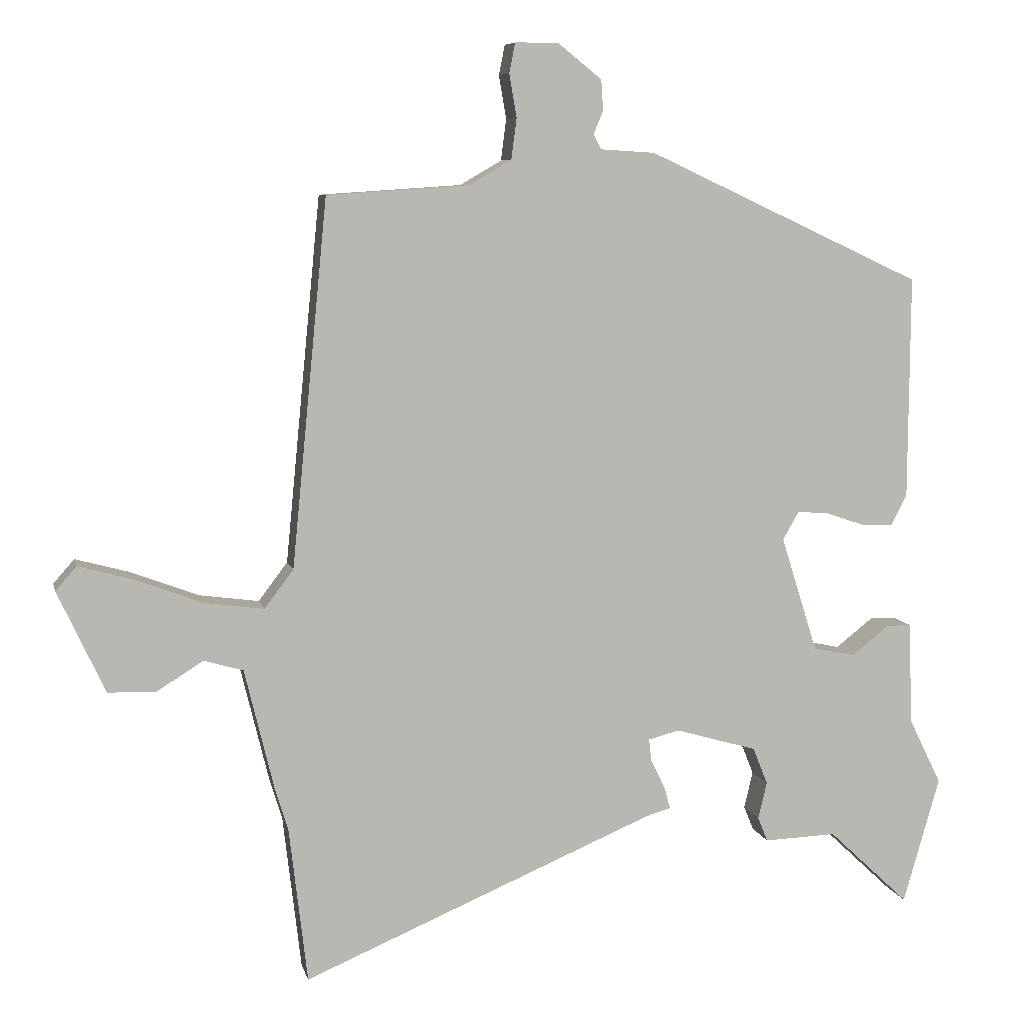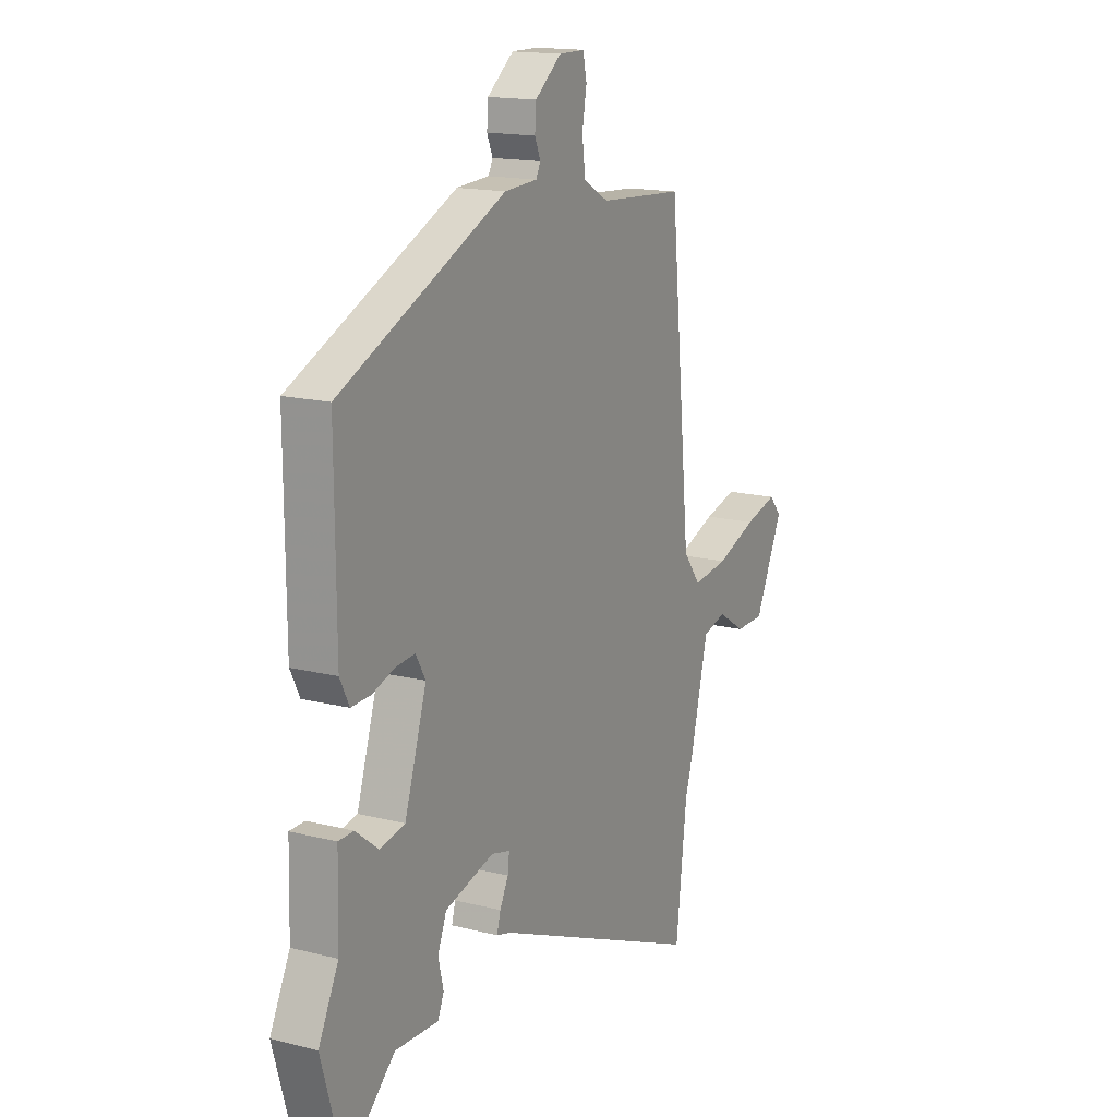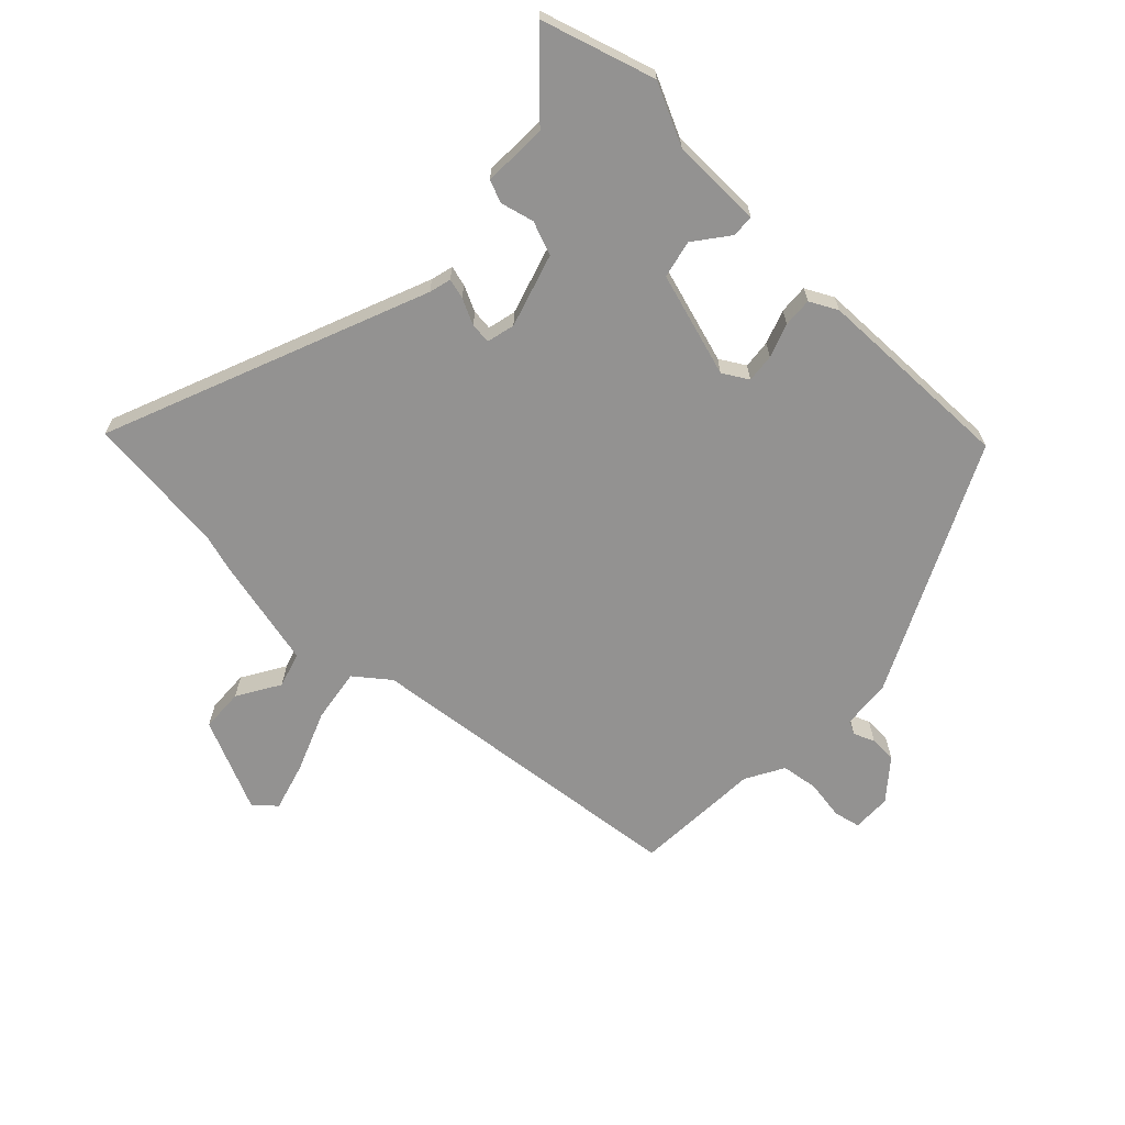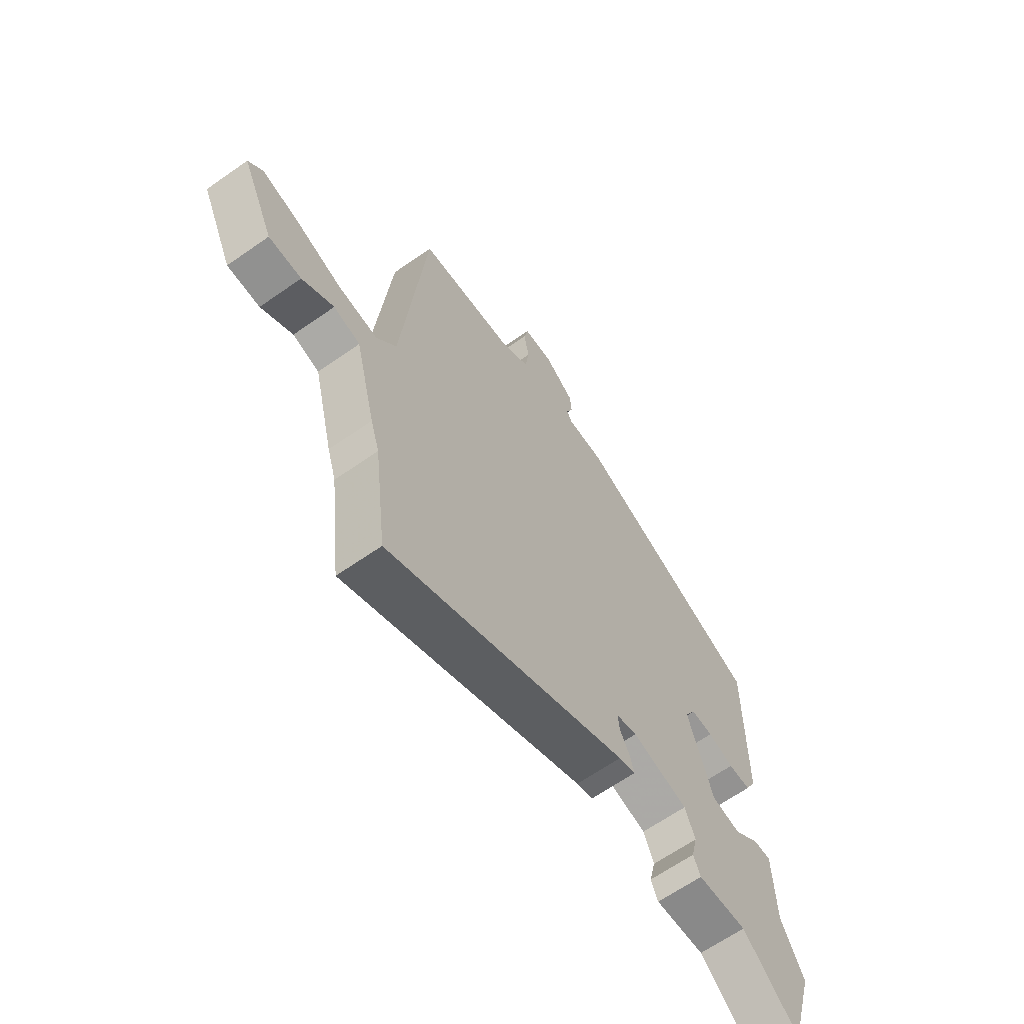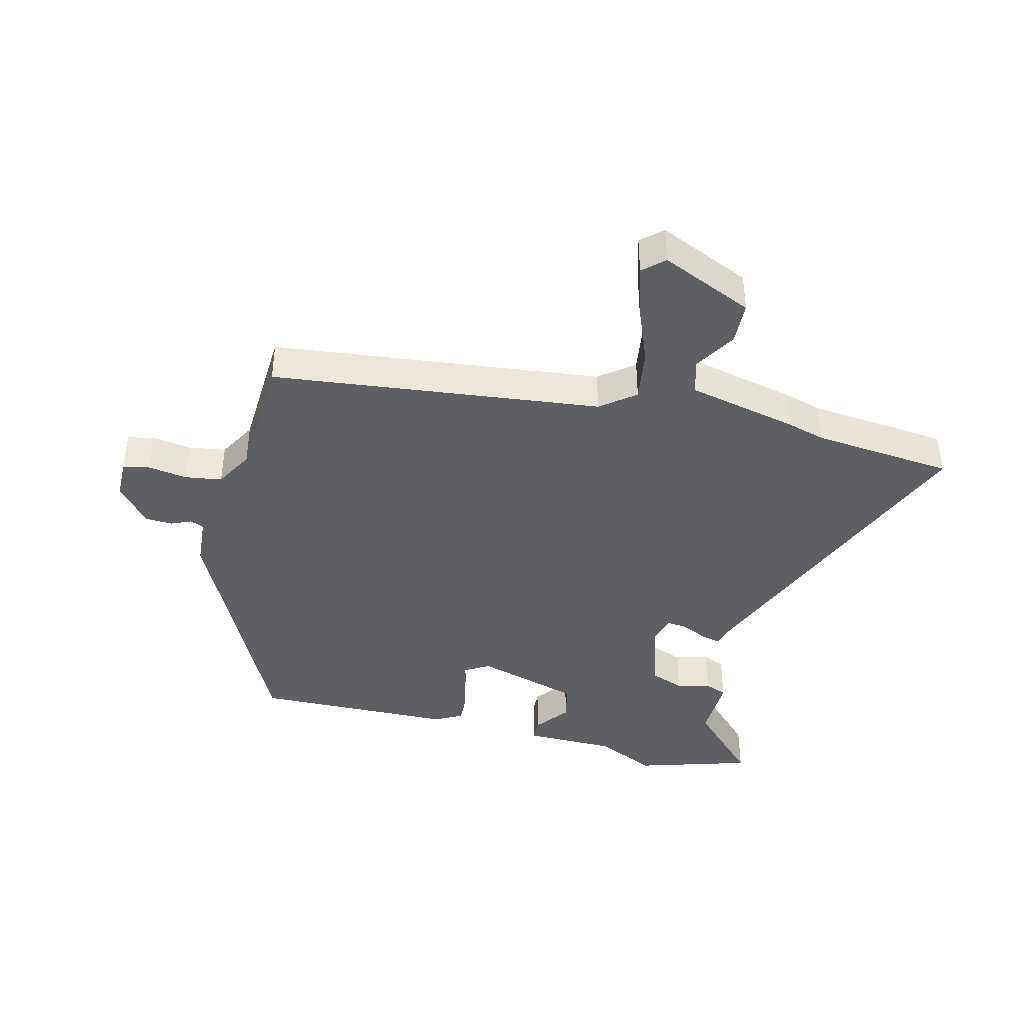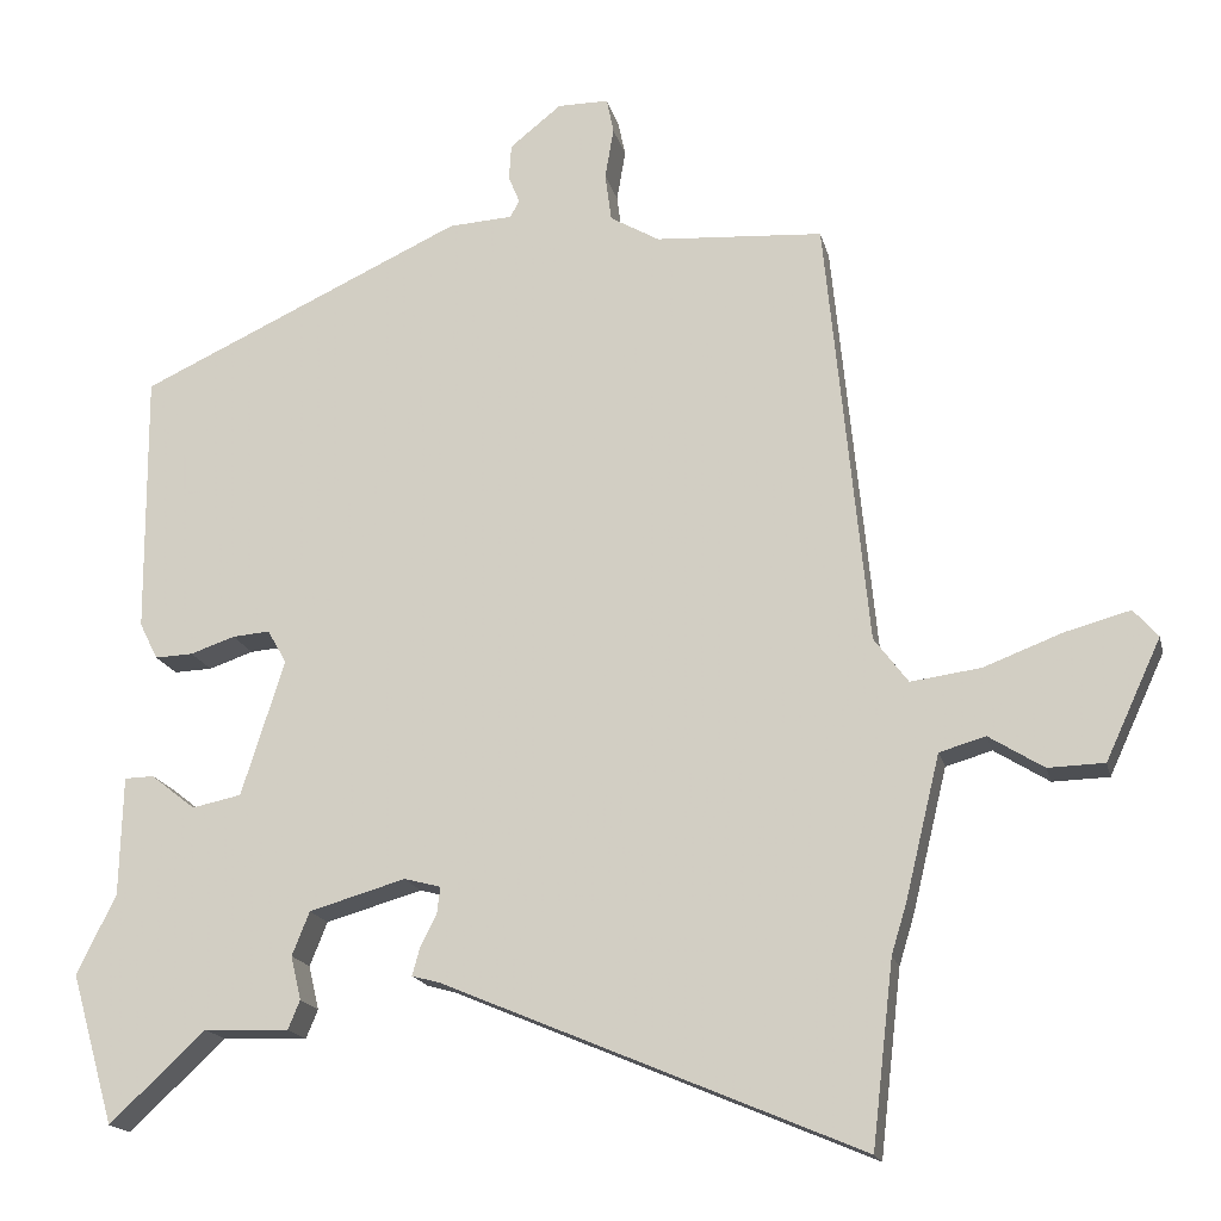
<metadata>
{"format":"obj","ext":"obj","renderer":"f3d","projection":"perspective","resolution":1024,"background":"white","views":[{"elev":7.6,"azim":167.3,"up":"+Z"},{"elev":15.7,"azim":-61.9,"up":"+Z"},{"elev":-66.5,"azim":-133.0,"up":"+Y"},{"elev":-64.7,"azim":125.2,"up":"+Z"},{"elev":-40.8,"azim":76.9,"up":"+Y"},{"elev":-17.3,"azim":12.9,"up":"+Z"}]}
</metadata>
<code>
v -0.457 0.07 0.351
v -0.048 0.07 0.541
v 0.033 0.07 0.546
v 0.044 0.07 0.568
v 0.03 0.07 0.602
v 0.033 0.07 0.647
v 0.098 0.07 0.699
v 0.162 0.07 0.699
v 0.171 0.07 0.655
v 0.16 0.07 0.591
v 0.168 0.07 0.53
v 0.23 0.07 0.494
v 0.441 0.07 0.48
v 0.494 0.07 -0.062
v 0.537 0.07 -0.119
v 0.625 0.07 -0.107
v 0.725 0.07 -0.069
v 0.806 0.07 -0.047
v 0.837 0.07 -0.082
v 0.767 0.07 -0.233
v 0.696 0.07 -0.235
v 0.627 0.07 -0.192
v 0.569 0.07 -0.209
v 0.525 0.07 -0.39
v 0.506 0.07 -0.452
v 0.479 0.07 -0.683
v -0.045 0.07 -0.462
v -0.081 0.07 -0.452
v -0.072 0.07 -0.419
v -0.051 0.07 -0.377
v -0.047 0.07 -0.343
v -0.093 0.07 -0.331
v -0.214 0.07 -0.366
v -0.236 0.07 -0.421
v -0.223 0.07 -0.476
v -0.238 0.07 -0.512
v -0.345 0.07 -0.508
v -0.465 0.07 -0.621
v -0.519 0.07 -0.433
v -0.47 0.07 -0.333
v -0.466 0.07 -0.183
v -0.429 0.07 -0.182
v -0.373 0.07 -0.226
v -0.311 0.07 -0.213
v -0.257 0.07 -0.042
v -0.281 0.07 0
v -0.328 0.07 -0.004
v -0.384 0.07 -0.023
v -0.432 0.07 -0.025
v -0.455 0.07 0.021
v -0.457 0 0.351
v -0.048 0 0.541
v 0.033 0 0.546
v 0.044 0 0.568
v 0.03 0 0.602
v 0.033 0 0.647
v 0.098 0 0.699
v 0.162 0 0.699
v 0.171 0 0.655
v 0.16 0 0.591
v 0.168 0 0.53
v 0.23 0 0.494
v 0.441 0 0.48
v 0.494 0 -0.062
v 0.537 0 -0.119
v 0.625 0 -0.107
v 0.725 0 -0.069
v 0.806 0 -0.047
v 0.837 0 -0.082
v 0.767 0 -0.233
v 0.696 0 -0.235
v 0.627 0 -0.192
v 0.569 0 -0.209
v 0.525 0 -0.39
v 0.506 0 -0.452
v 0.479 0 -0.683
v -0.045 0 -0.462
v -0.081 0 -0.452
v -0.072 0 -0.419
v -0.051 0 -0.377
v -0.047 0 -0.343
v -0.093 0 -0.331
v -0.214 0 -0.366
v -0.236 0 -0.421
v -0.223 0 -0.476
v -0.238 0 -0.512
v -0.345 0 -0.508
v -0.465 0 -0.621
v -0.519 0 -0.433
v -0.47 0 -0.333
v -0.466 0 -0.183
v -0.429 0 -0.182
v -0.373 0 -0.226
v -0.311 0 -0.213
v -0.257 0 -0.042
v -0.281 0 0
v -0.328 0 -0.004
v -0.384 0 -0.023
v -0.432 0 -0.025
v -0.455 0 0.021
f 47 48 49 50
f 46 47 50 1
f 45 46 1 2
f 44 45 2 3
f 40 41 42 43
f 40 43 44
f 37 38 39 40
f 37 40 44
f 34 35 36 37
f 33 34 37 44
f 32 33 44 3
f 27 28 29 30
f 25 26 27 30
f 23 24 25 30
f 23 30 31
f 22 23 31 32
f 20 21 22
f 19 20 22
f 16 17 18 19
f 15 16 19 22
f 12 13 14
f 11 12 14
f 7 8 9 10
f 7 10 11
f 4 5 6 7
f 4 7 11
f 3 4 11 14
f 15 22 32
f 3 14 15 32
f 100 99 98 97
f 51 100 97 96
f 52 51 96 95
f 53 52 95 94
f 93 92 91 90
f 94 93 90
f 90 89 88 87
f 94 90 87
f 87 86 85 84
f 94 87 84 83
f 53 94 83 82
f 80 79 78 77
f 80 77 76 75
f 80 75 74 73
f 81 80 73
f 82 81 73 72
f 72 71 70
f 72 70 69
f 69 68 67 66
f 72 69 66 65
f 64 63 62
f 64 62 61
f 60 59 58 57
f 61 60 57
f 57 56 55 54
f 61 57 54
f 64 61 54 53
f 82 72 65
f 82 65 64 53
f 1 51 52 2
f 2 52 53 3
f 3 53 54 4
f 4 54 55 5
f 5 55 56 6
f 6 56 57 7
f 7 57 58 8
f 8 58 59 9
f 9 59 60 10
f 10 60 61 11
f 11 61 62 12
f 12 62 63 13
f 13 63 64 14
f 14 64 65 15
f 15 65 66 16
f 16 66 67 17
f 17 67 68 18
f 18 68 69 19
f 19 69 70 20
f 20 70 71 21
f 21 71 72 22
f 22 72 73 23
f 23 73 74 24
f 24 74 75 25
f 25 75 76 26
f 26 76 77 27
f 27 77 78 28
f 28 78 79 29
f 29 79 80 30
f 30 80 81 31
f 31 81 82 32
f 32 82 83 33
f 33 83 84 34
f 34 84 85 35
f 35 85 86 36
f 36 86 87 37
f 37 87 88 38
f 38 88 89 39
f 39 89 90 40
f 40 90 91 41
f 41 91 92 42
f 42 92 93 43
f 43 93 94 44
f 44 94 95 45
f 45 95 96 46
f 46 96 97 47
f 47 97 98 48
f 48 98 99 49
f 49 99 100 50
f 50 100 51 1

</code>
